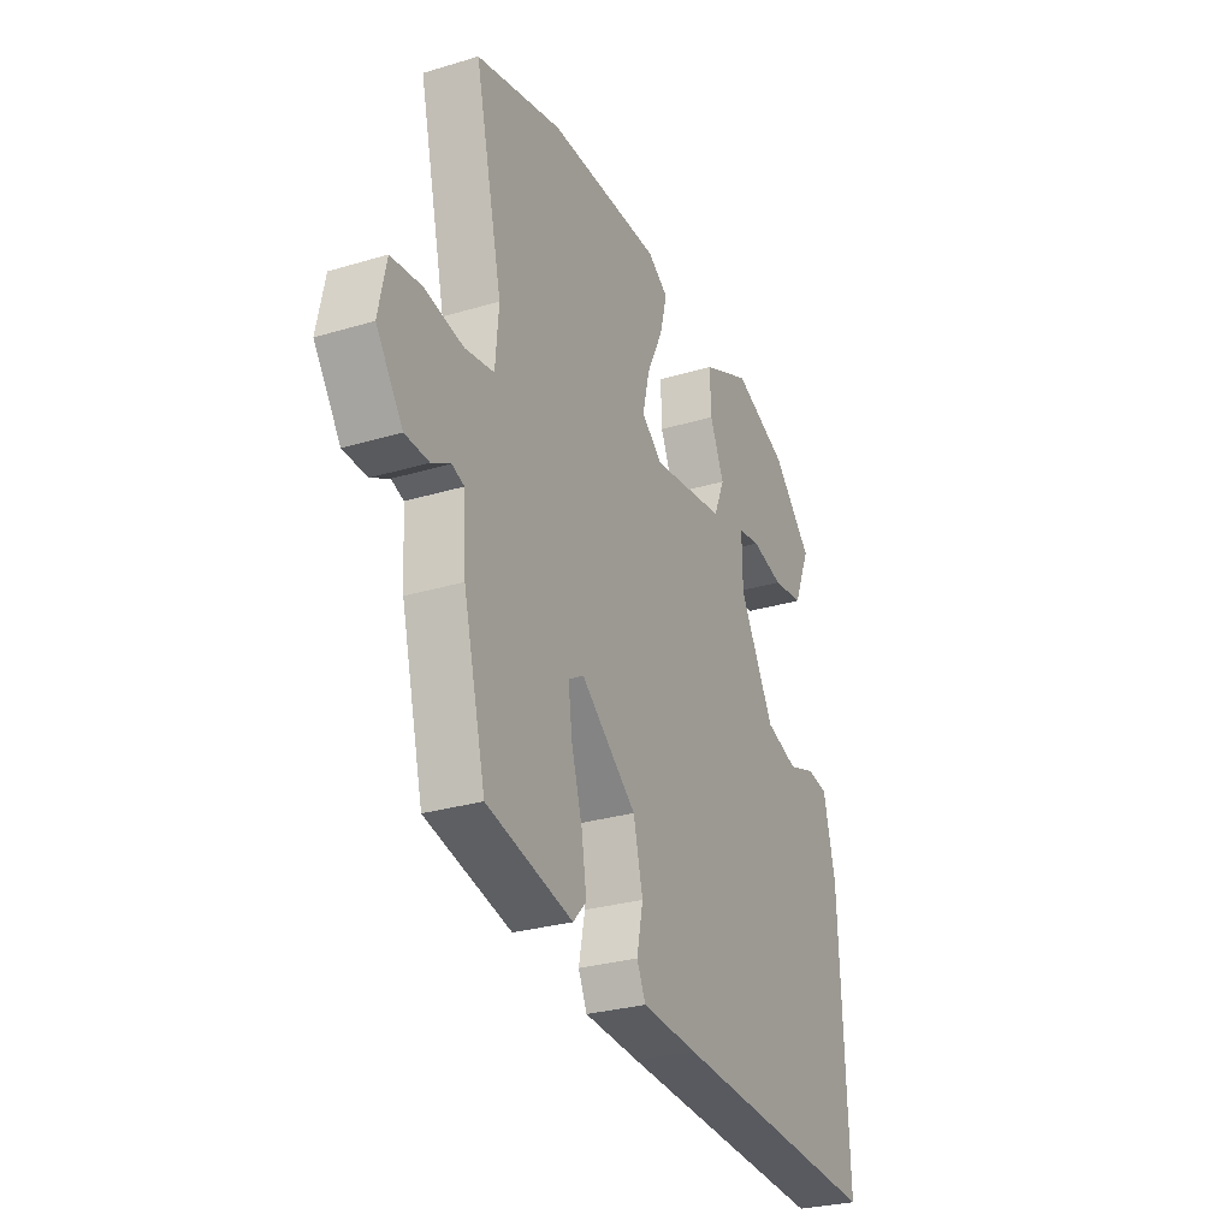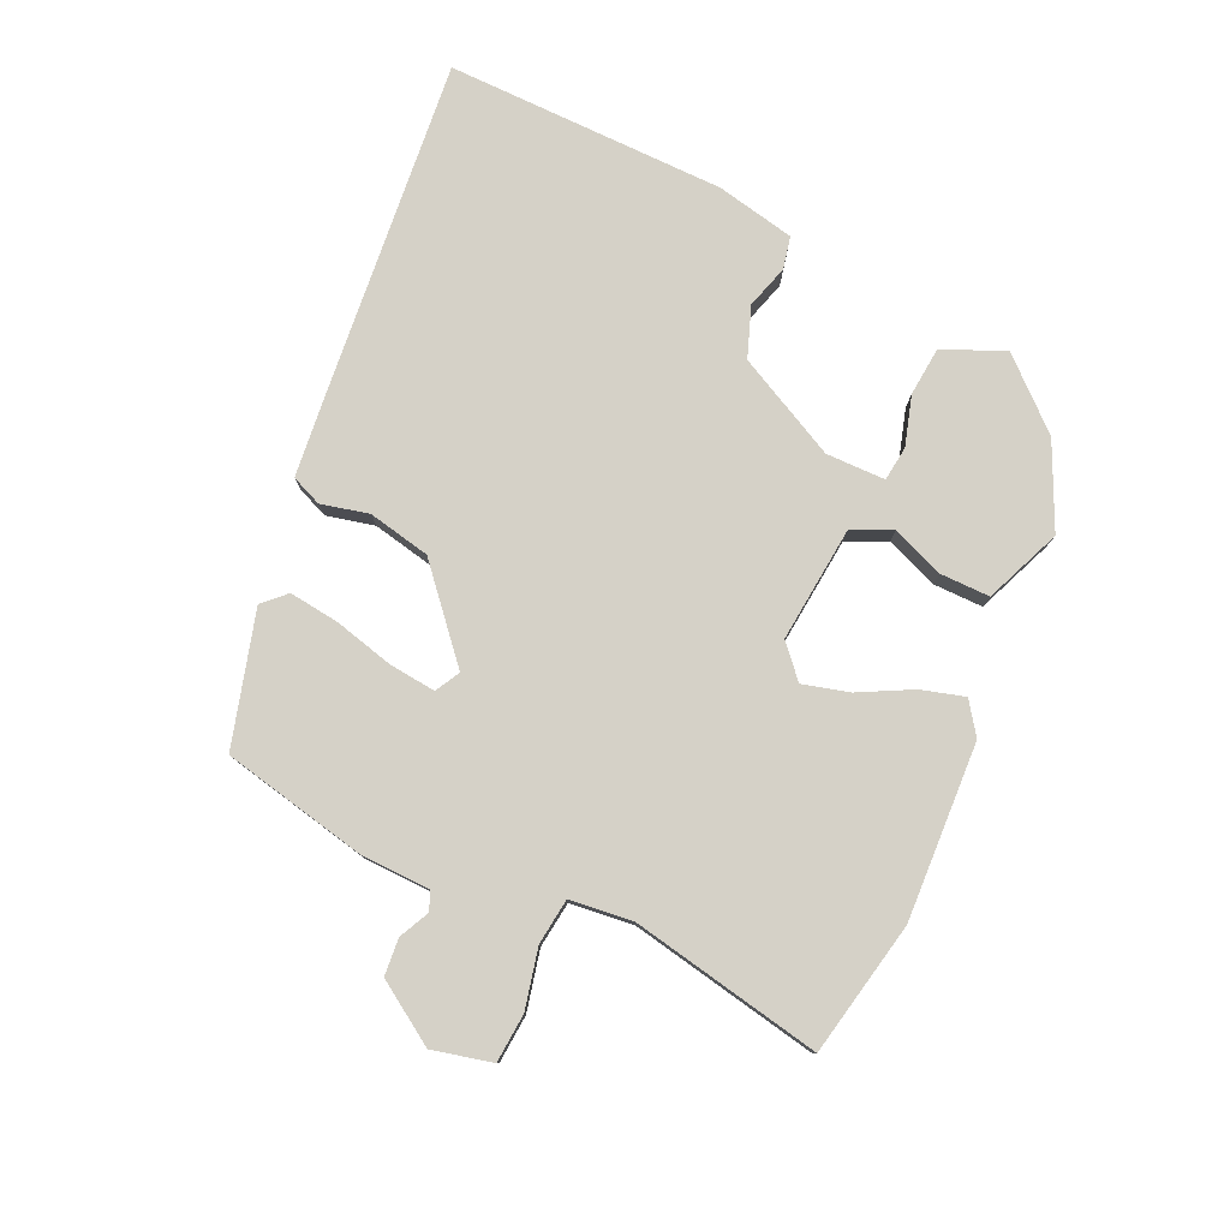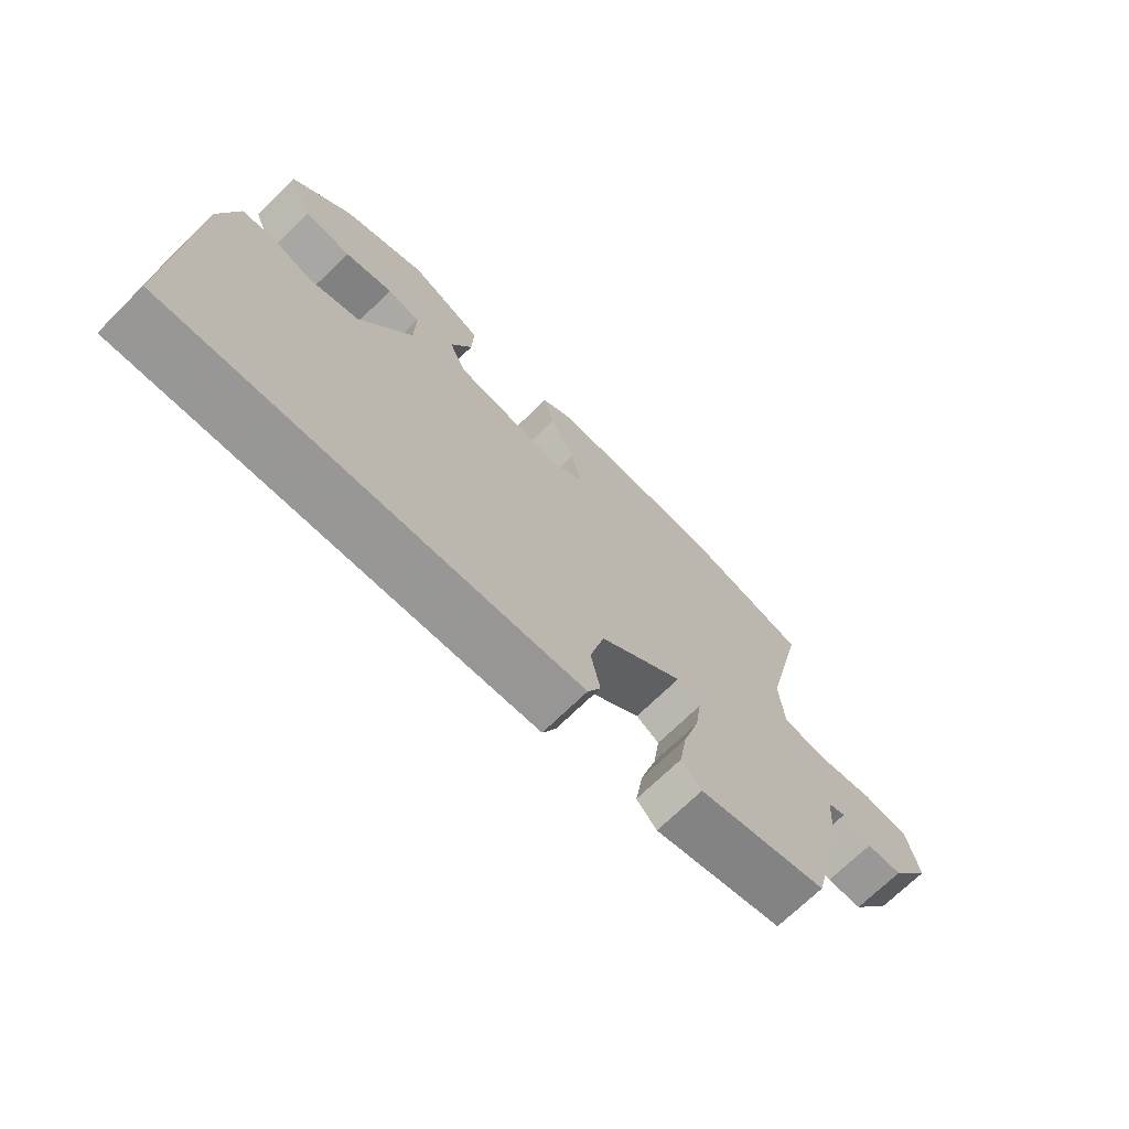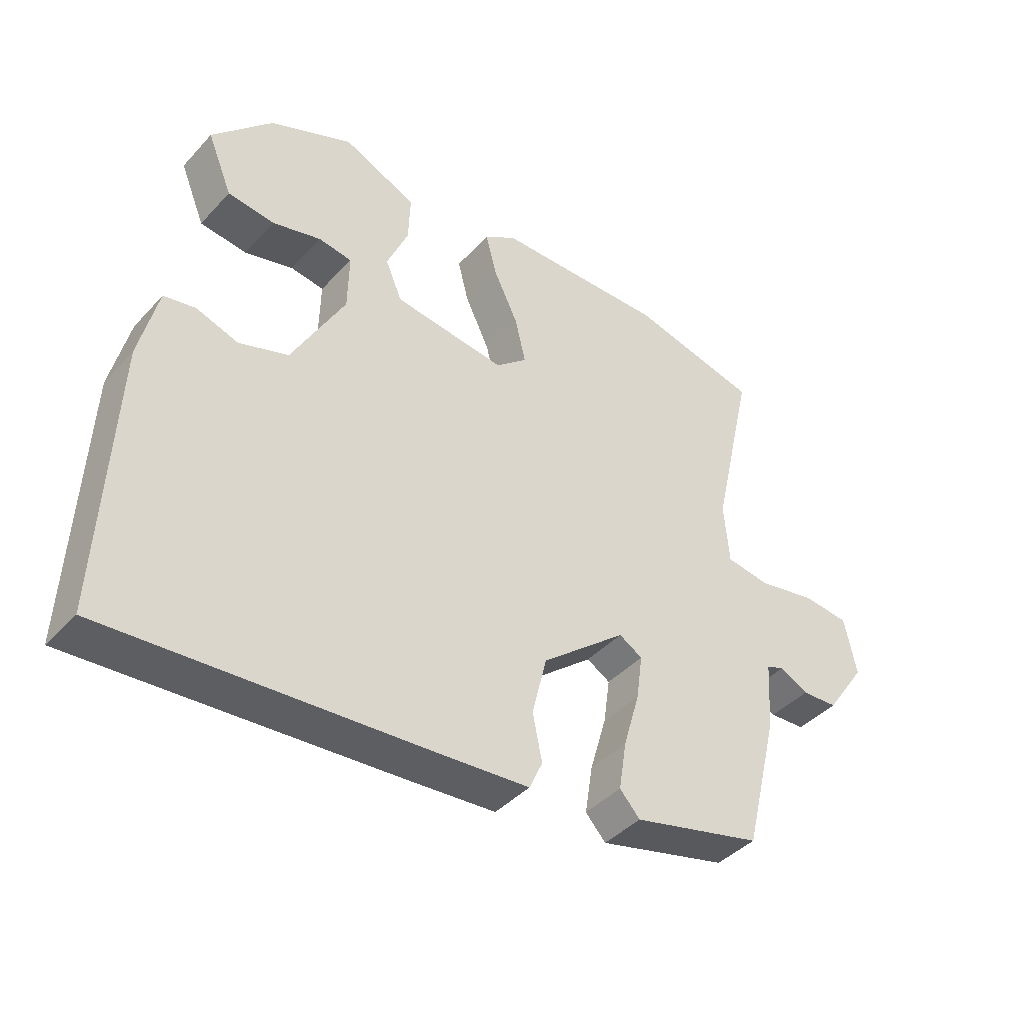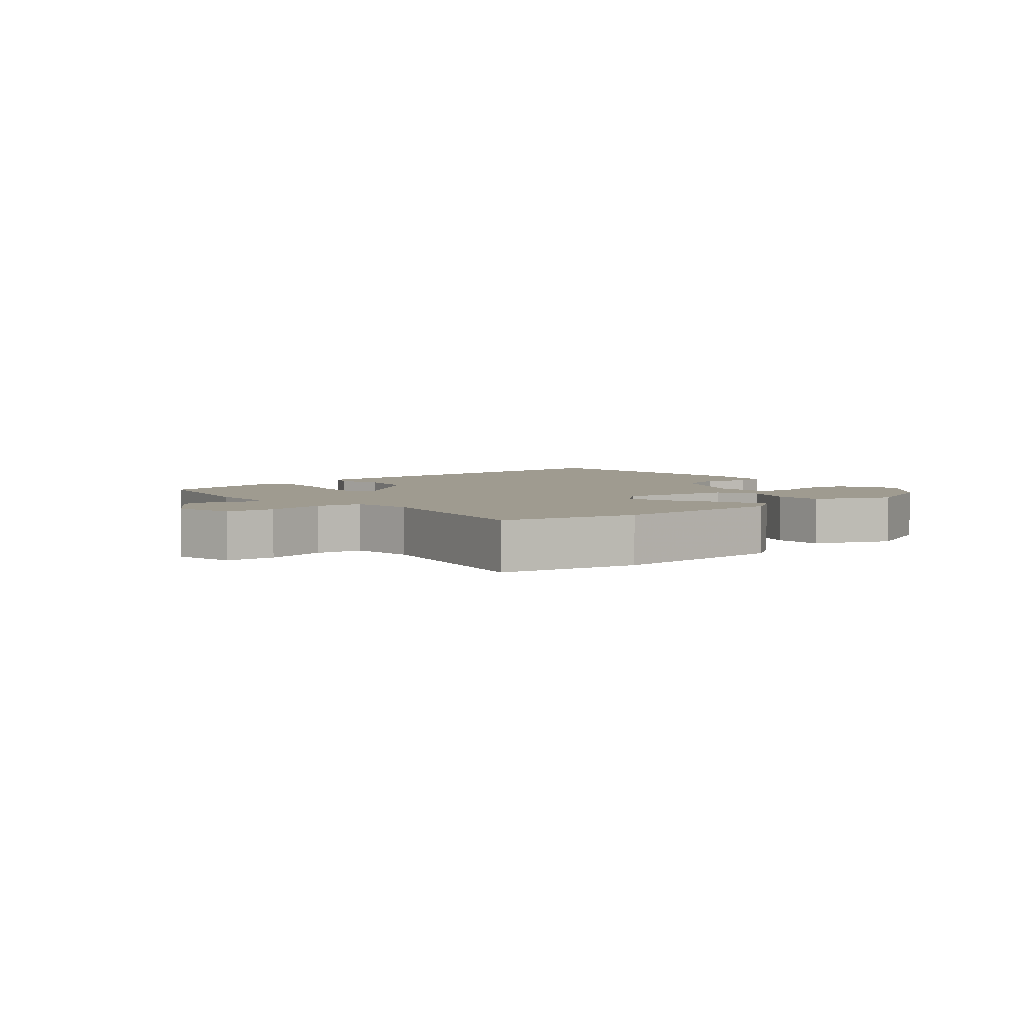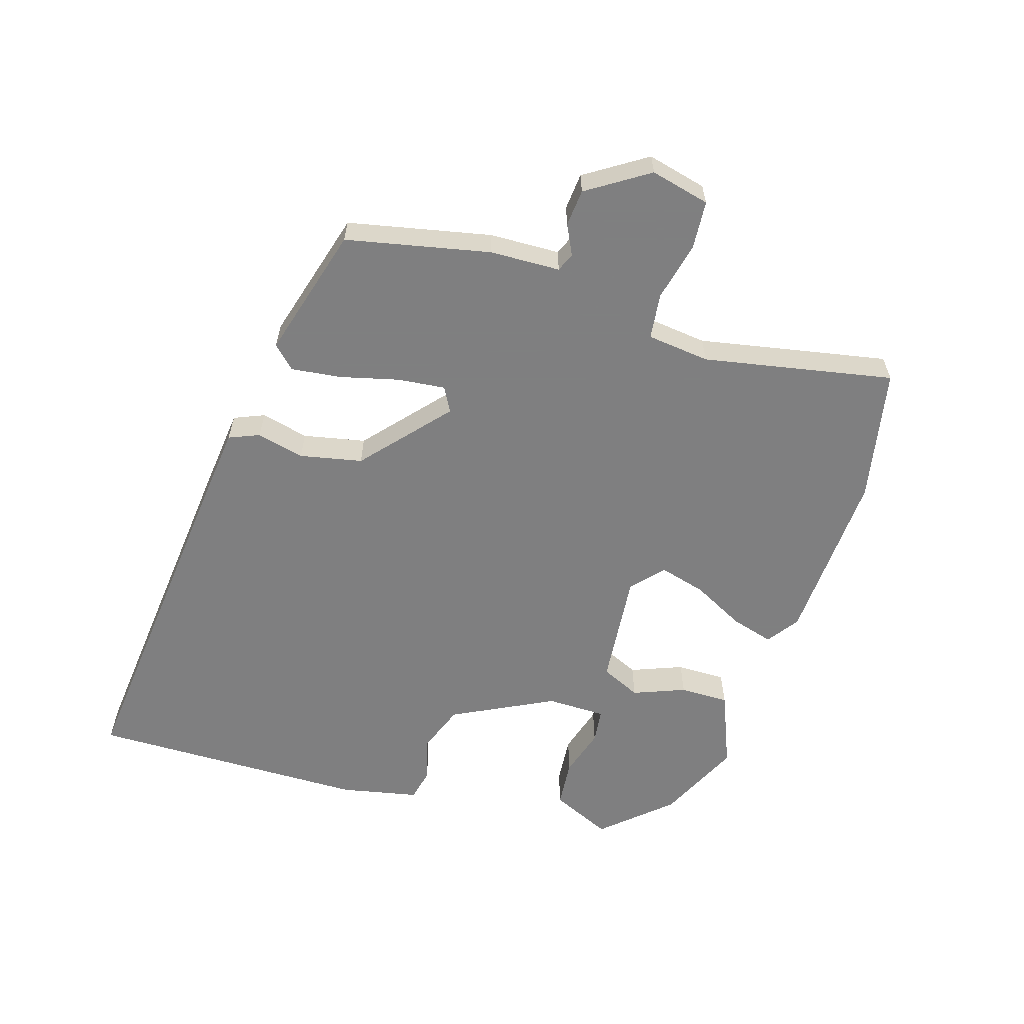
<metadata>
{"format":"obj","ext":"obj","renderer":"f3d","projection":"perspective","resolution":1024,"background":"white","views":[{"elev":-28.4,"azim":-65.6,"up":"+Z"},{"elev":78.8,"azim":-67.1,"up":"+Y"},{"elev":-70.6,"azim":134.4,"up":"+Z"},{"elev":-41.4,"azim":141.7,"up":"+Z"},{"elev":4.0,"azim":-41.7,"up":"+Y"},{"elev":-59.9,"azim":-109.1,"up":"+Y"}]}
</metadata>
<code>
v 0.366 0.07 0.473
v 0.461 0.07 0.374
v 0.422 0.07 0.279
v 0.348 0.07 0.27
v 0.271 0.07 0.29
v 0.218 0.07 0.282
v 0.22 0.07 0.191
v 0.304 0.07 0.038
v 0.382 0.07 0.012
v 0.448 0.07 0.034
v 0.498 0.07 0.025
v 0.527 0.07 -0.095
v 0.546 0.07 -0.524
v 0.032 0.07 -0.49
v -0.101 0.07 -0.48
v -0.122 0.07 -0.434
v -0.107 0.07 -0.36
v -0.13 0.07 -0.265
v -0.264 0.07 -0.156
v -0.301 0.07 -0.178
v -0.291 0.07 -0.25
v -0.265 0.07 -0.34
v -0.253 0.07 -0.417
v -0.285 0.07 -0.452
v -0.491 0.07 -0.401
v -0.545 0.07 -0.182
v -0.552 0.07 -0.074
v -0.581 0.07 -0.063
v -0.626 0.07 -0.087
v -0.683 0.07 -0.084
v -0.747 0.07 0.008
v -0.728 0.07 0.1
v -0.654 0.07 0.108
v -0.562 0.07 0.09
v -0.492 0.07 0.101
v -0.484 0.07 0.198
v -0.55 0.07 0.488
v -0.345 0.07 0.536
v -0.074 0.07 0.532
v -0.024 0.07 0.499
v -0.041 0.07 0.432
v -0.08 0.07 0.351
v -0.097 0.07 0.279
v -0.047 0.07 0.237
v 0.13 0.07 0.26
v 0.156 0.07 0.322
v 0.122 0.07 0.401
v 0.119 0.07 0.477
v 0.235 0.07 0.529
v 0.366 0 0.473
v 0.461 0 0.374
v 0.422 0 0.279
v 0.348 0 0.27
v 0.271 0 0.29
v 0.218 0 0.282
v 0.22 0 0.191
v 0.304 0 0.038
v 0.382 0 0.012
v 0.448 0 0.034
v 0.498 0 0.025
v 0.527 0 -0.095
v 0.546 0 -0.524
v 0.032 0 -0.49
v -0.101 0 -0.48
v -0.122 0 -0.434
v -0.107 0 -0.36
v -0.13 0 -0.265
v -0.264 0 -0.156
v -0.301 0 -0.178
v -0.291 0 -0.25
v -0.265 0 -0.34
v -0.253 0 -0.417
v -0.285 0 -0.452
v -0.491 0 -0.401
v -0.545 0 -0.182
v -0.552 0 -0.074
v -0.581 0 -0.063
v -0.626 0 -0.087
v -0.683 0 -0.084
v -0.747 0 0.008
v -0.728 0 0.1
v -0.654 0 0.108
v -0.562 0 0.09
v -0.492 0 0.101
v -0.484 0 0.198
v -0.55 0 0.488
v -0.345 0 0.536
v -0.074 0 0.532
v -0.024 0 0.499
v -0.041 0 0.432
v -0.08 0 0.351
v -0.097 0 0.279
v -0.047 0 0.237
v 0.13 0 0.26
v 0.156 0 0.322
v 0.122 0 0.401
v 0.119 0 0.477
v 0.235 0 0.529
f 3 4 5
f 2 3 5
f 1 2 5
f 49 1 5
f 48 49 5
f 47 48 5
f 46 47 5
f 40 41 42
f 39 40 42
f 38 39 42
f 37 38 42
f 36 37 42
f 35 36 42 43
f 32 33 34
f 31 32 34
f 30 31 34
f 29 30 34
f 28 29 34
f 27 28 34 35
f 26 27 35
f 25 26 35
f 24 25 35
f 23 24 35
f 22 23 35
f 21 22 35
f 20 21 35
f 35 43 44
f 20 35 44
f 19 20 44
f 15 16 17
f 14 15 17
f 13 14 17
f 12 13 17
f 11 12 17
f 10 11 17
f 9 10 17
f 8 9 17 18
f 19 44 45
f 18 19 45
f 8 18 45
f 7 8 45
f 6 7 45 46
f 5 6 46
f 54 53 52
f 54 52 51
f 54 51 50
f 54 50 98
f 54 98 97
f 54 97 96
f 54 96 95
f 91 90 89
f 91 89 88
f 91 88 87
f 91 87 86
f 91 86 85
f 92 91 85 84
f 83 82 81
f 83 81 80
f 83 80 79
f 83 79 78
f 83 78 77
f 84 83 77 76
f 84 76 75
f 84 75 74
f 84 74 73
f 84 73 72
f 84 72 71
f 84 71 70
f 84 70 69
f 93 92 84
f 93 84 69
f 93 69 68
f 66 65 64
f 66 64 63
f 66 63 62
f 66 62 61
f 66 61 60
f 66 60 59
f 66 59 58
f 67 66 58 57
f 94 93 68
f 94 68 67
f 94 67 57
f 94 57 56
f 95 94 56 55
f 95 55 54
f 1 50 51 2
f 2 51 52 3
f 3 52 53 4
f 4 53 54 5
f 5 54 55 6
f 6 55 56 7
f 7 56 57 8
f 8 57 58 9
f 9 58 59 10
f 10 59 60 11
f 11 60 61 12
f 12 61 62 13
f 13 62 63 14
f 14 63 64 15
f 15 64 65 16
f 16 65 66 17
f 17 66 67 18
f 18 67 68 19
f 19 68 69 20
f 20 69 70 21
f 21 70 71 22
f 22 71 72 23
f 23 72 73 24
f 24 73 74 25
f 25 74 75 26
f 26 75 76 27
f 27 76 77 28
f 28 77 78 29
f 29 78 79 30
f 30 79 80 31
f 31 80 81 32
f 32 81 82 33
f 33 82 83 34
f 34 83 84 35
f 35 84 85 36
f 36 85 86 37
f 37 86 87 38
f 38 87 88 39
f 39 88 89 40
f 40 89 90 41
f 41 90 91 42
f 42 91 92 43
f 43 92 93 44
f 44 93 94 45
f 45 94 95 46
f 46 95 96 47
f 47 96 97 48
f 48 97 98 49
f 49 98 50 1

</code>
